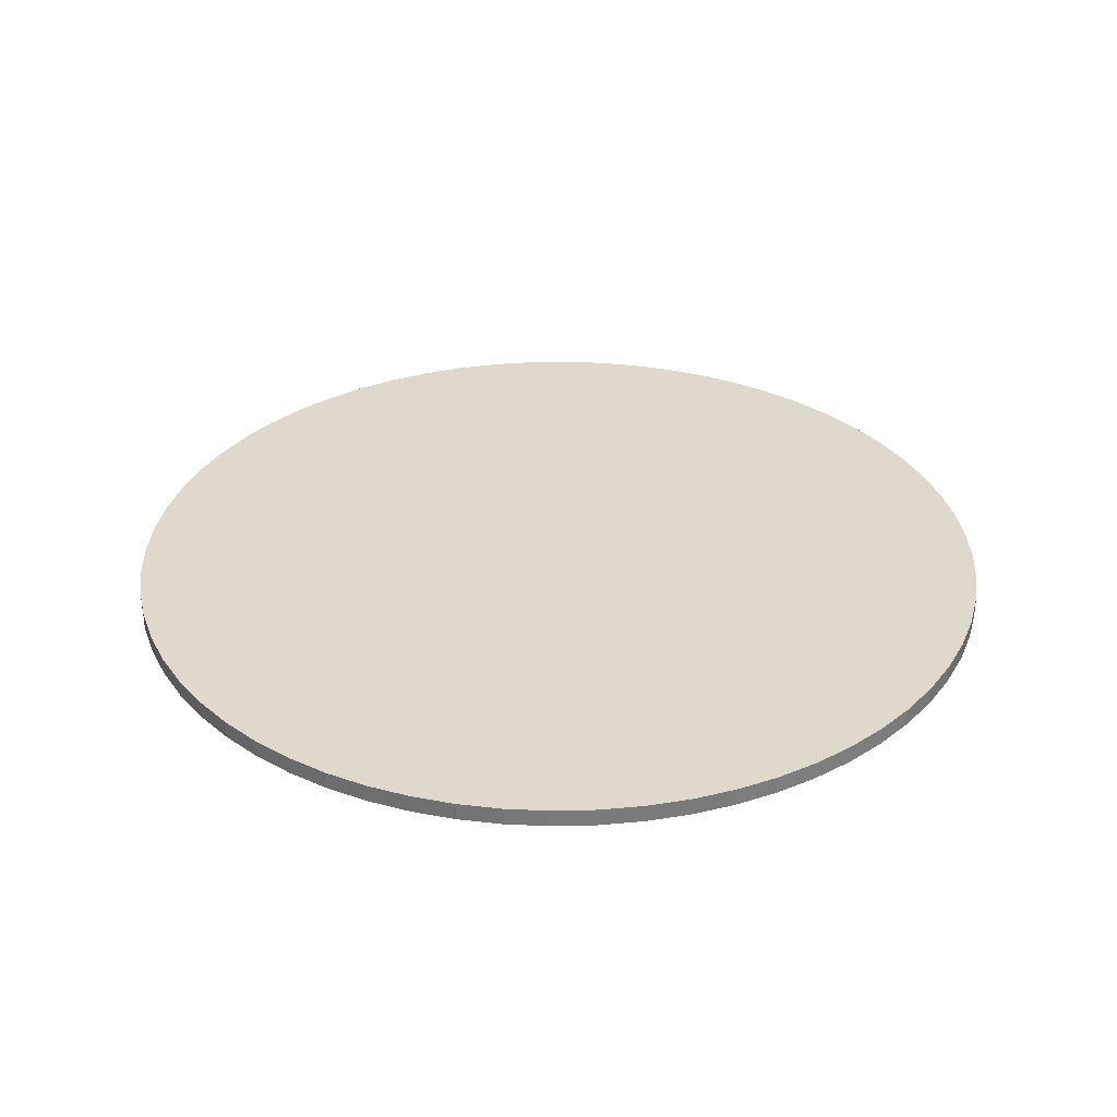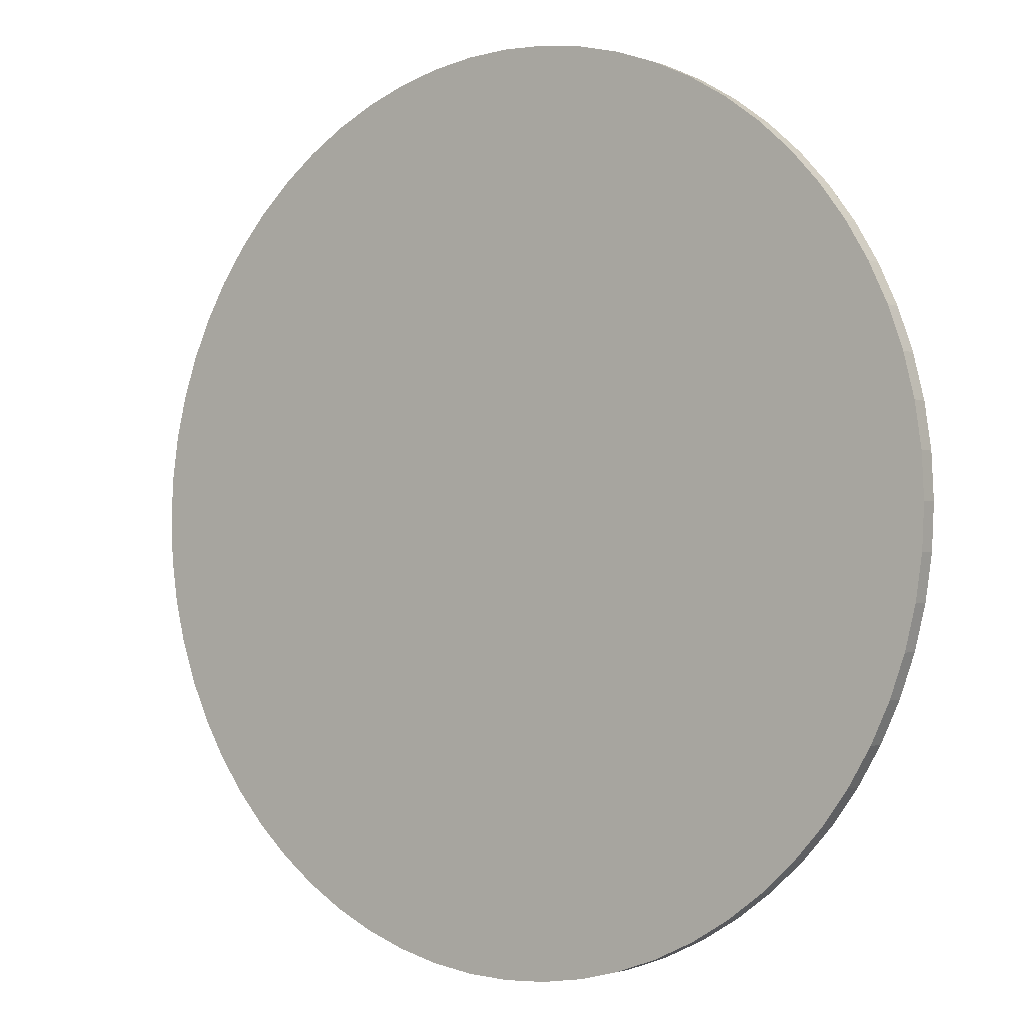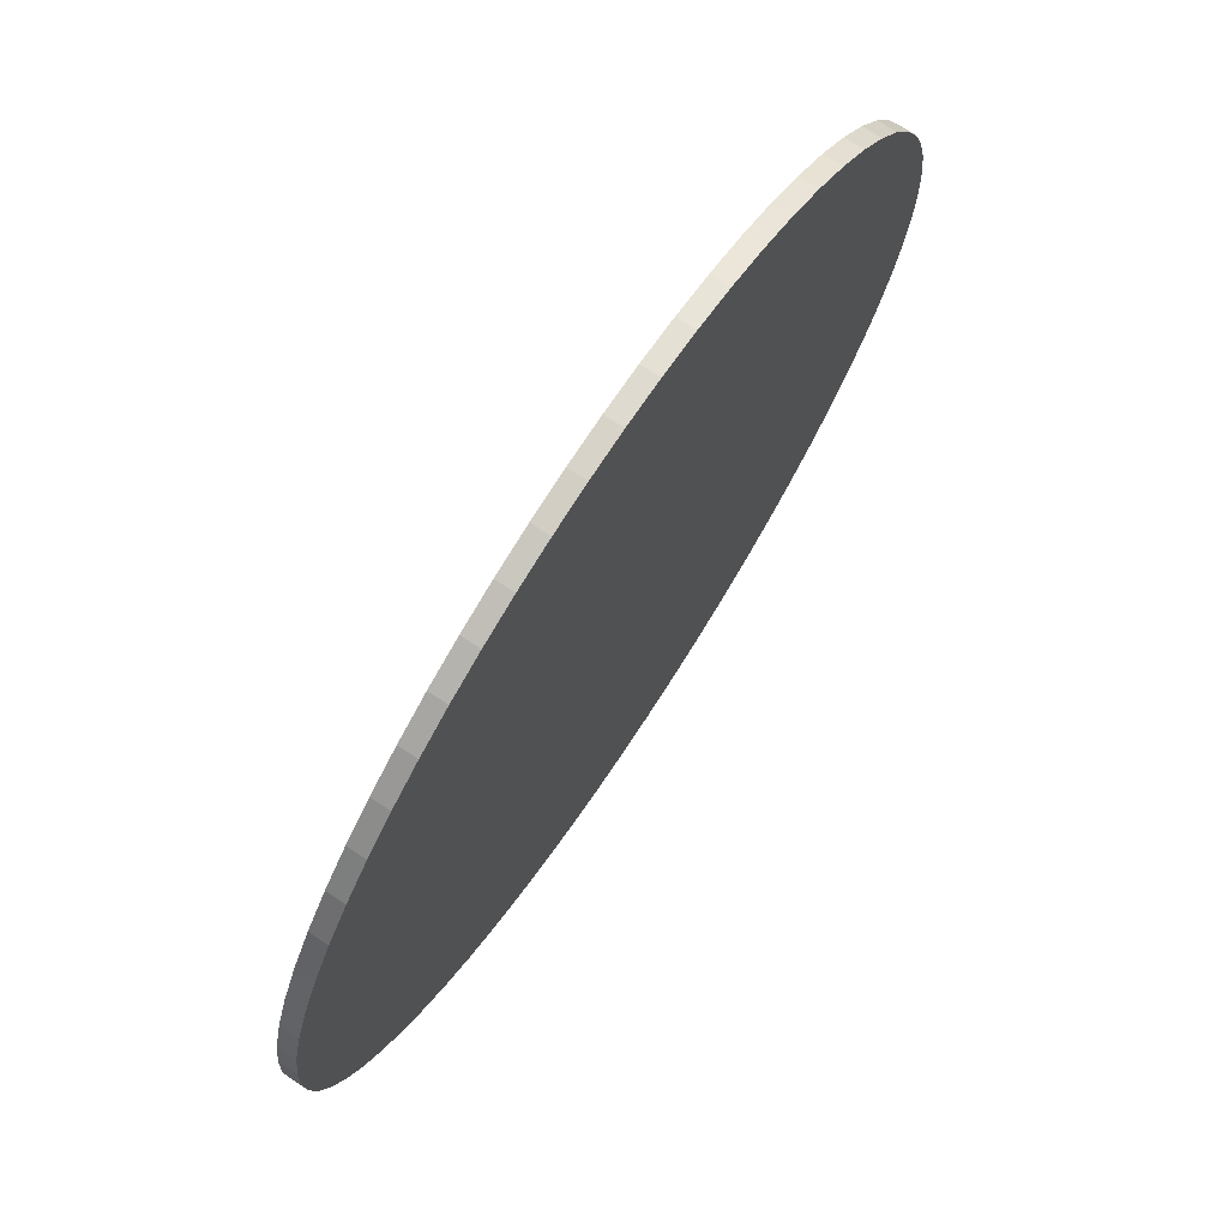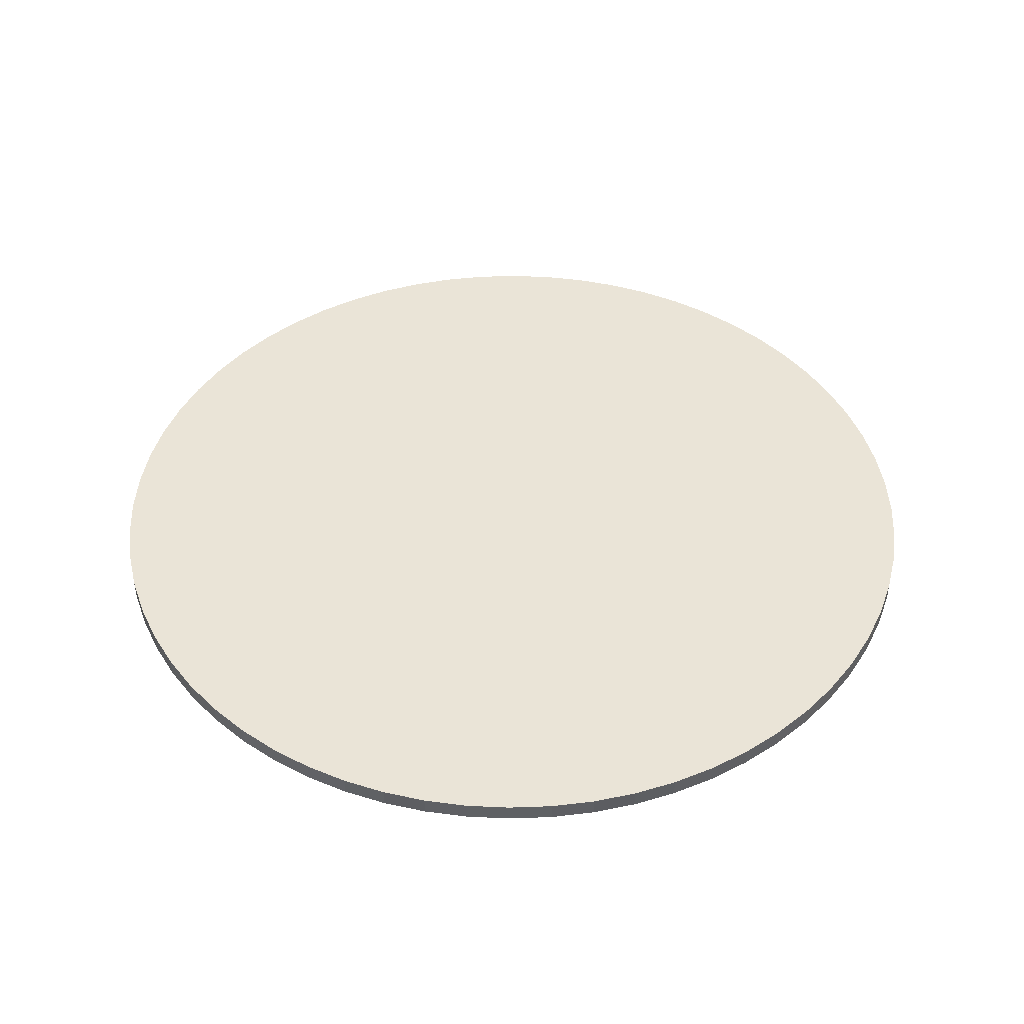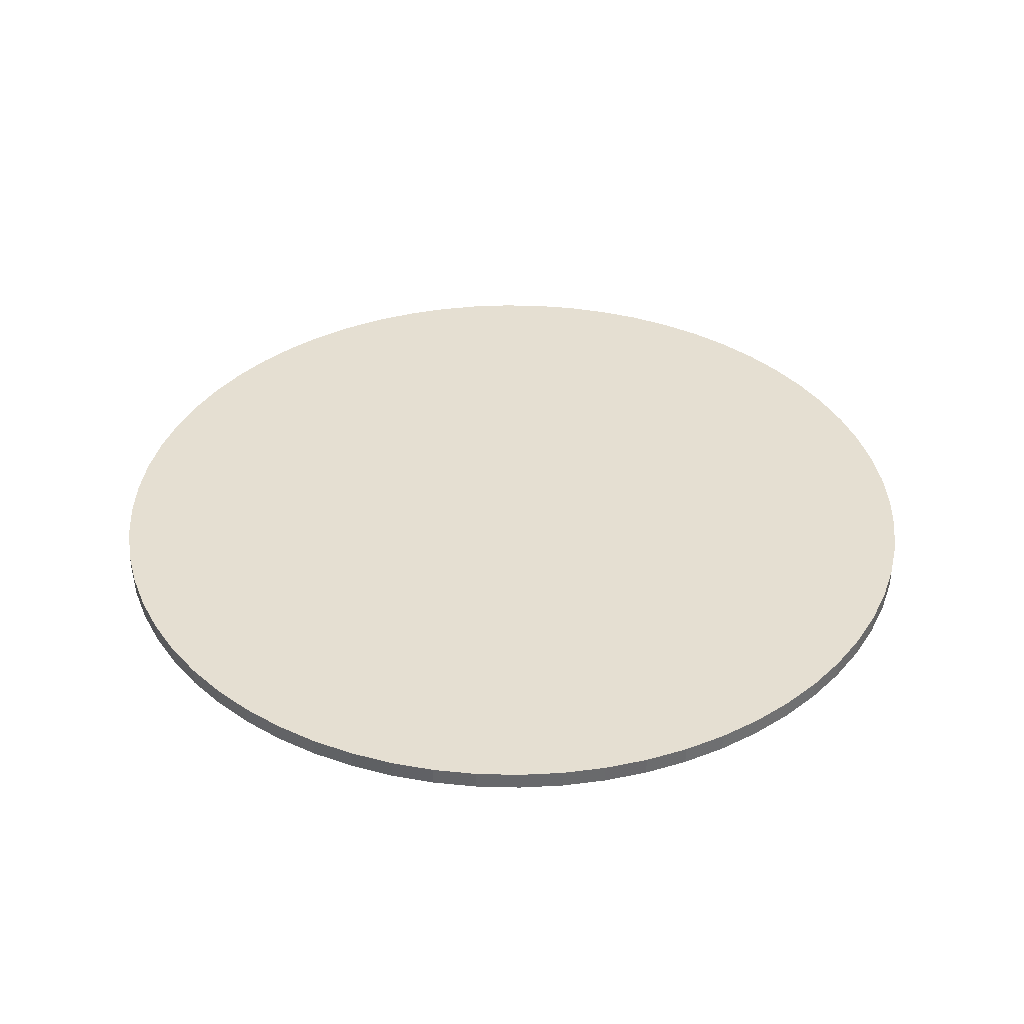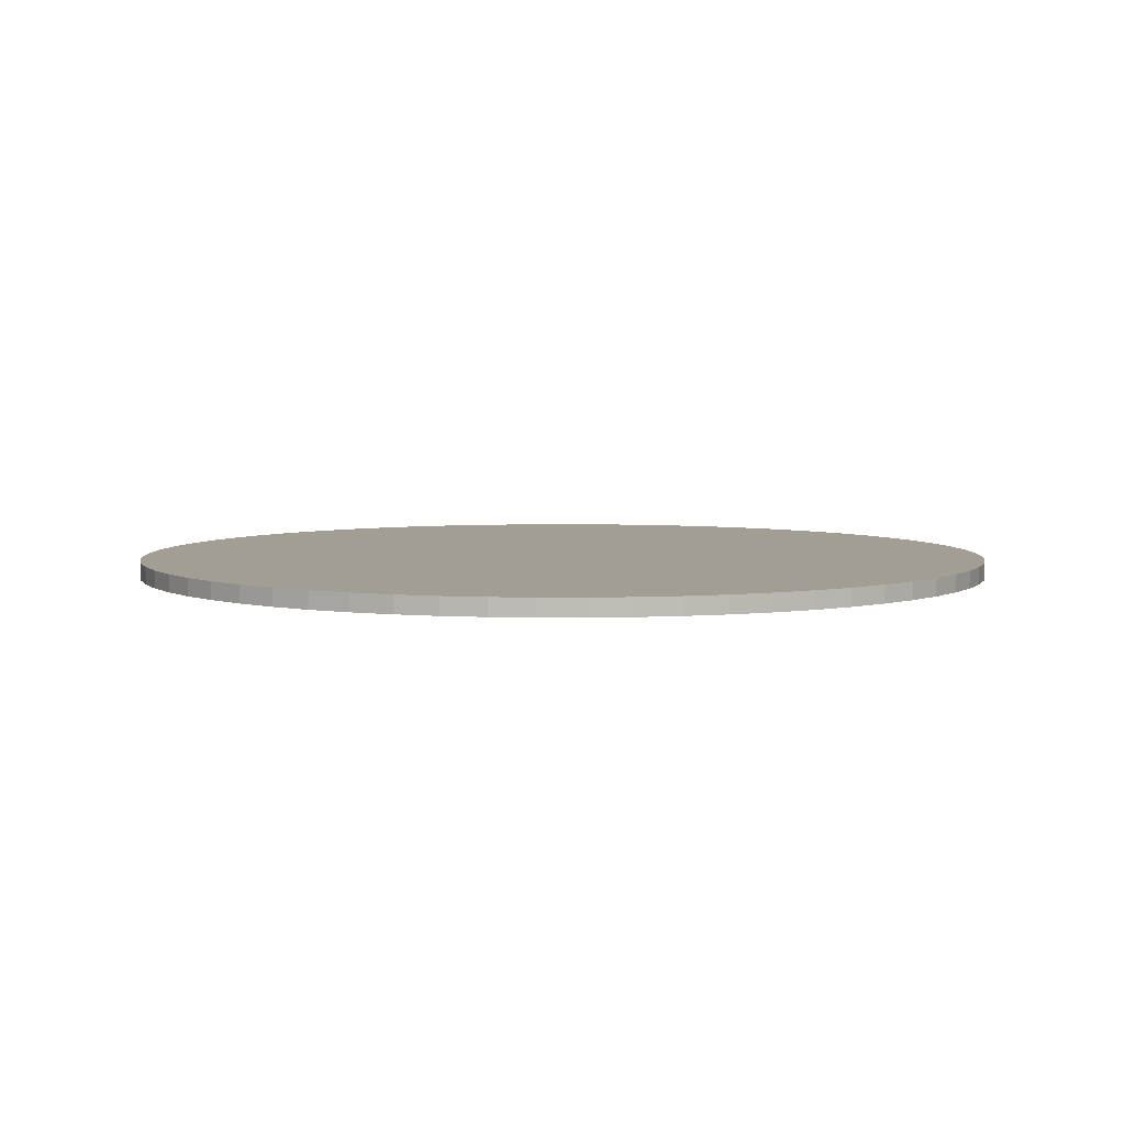
<metadata>
{"format":"obj","ext":"obj","renderer":"f3d","projection":"perspective","resolution":1024,"background":"white","views":[{"elev":32.2,"azim":-150.9,"up":"+Y"},{"elev":-2.0,"azim":36.9,"up":"+Z"},{"elev":73.4,"azim":-56.4,"up":"+Z"},{"elev":43.7,"azim":124.1,"up":"+Y"},{"elev":37.5,"azim":-96.6,"up":"+Y"},{"elev":5.1,"azim":-87.1,"up":"+Y"}]}
</metadata>
<code>
o Cylinder_Cylinder.004
v 0 -0.01 -0.5
v 0 0.01 -0.5
v 0.04901 -0.01 -0.4976
v 0.04901 0.01 -0.4976
v 0.09755 -0.01 -0.4904
v 0.09755 0.01 -0.4904
v 0.1451 -0.01 -0.4785
v 0.1451 0.01 -0.4785
v 0.1913 -0.01 -0.4619
v 0.1913 0.01 -0.4619
v 0.2357 -0.01 -0.441
v 0.2357 0.01 -0.441
v 0.2778 -0.01 -0.4157
v 0.2778 0.01 -0.4157
v 0.3172 -0.01 -0.3865
v 0.3172 0.01 -0.3865
v 0.3536 -0.01 -0.3536
v 0.3536 0.01 -0.3536
v 0.3865 -0.01 -0.3172
v 0.3865 0.01 -0.3172
v 0.4157 -0.01 -0.2778
v 0.4157 0.01 -0.2778
v 0.441 -0.01 -0.2357
v 0.441 0.01 -0.2357
v 0.4619 -0.01 -0.1913
v 0.4619 0.01 -0.1913
v 0.4785 -0.01 -0.1451
v 0.4785 0.01 -0.1451
v 0.4904 -0.01 -0.09755
v 0.4904 0.01 -0.09755
v 0.4976 -0.01 -0.04901
v 0.4976 0.01 -0.04901
v 0.5 -0.01 0
v 0.5 0.01 0
v 0.4976 -0.01 0.04901
v 0.4976 0.01 0.04901
v 0.4904 -0.01 0.09755
v 0.4904 0.01 0.09755
v 0.4785 -0.01 0.1451
v 0.4785 0.01 0.1451
v 0.4619 -0.01 0.1913
v 0.4619 0.01 0.1913
v 0.441 -0.01 0.2357
v 0.441 0.01 0.2357
v 0.4157 -0.01 0.2778
v 0.4157 0.01 0.2778
v 0.3865 -0.01 0.3172
v 0.3865 0.01 0.3172
v 0.3536 -0.01 0.3536
v 0.3536 0.01 0.3536
v 0.3172 -0.01 0.3865
v 0.3172 0.01 0.3865
v 0.2778 -0.01 0.4157
v 0.2778 0.01 0.4157
v 0.2357 -0.01 0.441
v 0.2357 0.01 0.441
v 0.1913 -0.01 0.4619
v 0.1913 0.01 0.4619
v 0.1451 -0.01 0.4785
v 0.1451 0.01 0.4785
v 0.09755 -0.01 0.4904
v 0.09755 0.01 0.4904
v 0.04901 -0.01 0.4976
v 0.04901 0.01 0.4976
v -0 -0.01 0.5
v -0 0.01 0.5
v -0.04901 -0.01 0.4976
v -0.04901 0.01 0.4976
v -0.09755 -0.01 0.4904
v -0.09755 0.01 0.4904
v -0.1451 -0.01 0.4785
v -0.1451 0.01 0.4785
v -0.1913 -0.01 0.4619
v -0.1913 0.01 0.4619
v -0.2357 -0.01 0.441
v -0.2357 0.01 0.441
v -0.2778 -0.01 0.4157
v -0.2778 0.01 0.4157
v -0.3172 -0.01 0.3865
v -0.3172 0.01 0.3865
v -0.3536 -0.01 0.3536
v -0.3536 0.01 0.3536
v -0.3865 -0.01 0.3172
v -0.3865 0.01 0.3172
v -0.4157 -0.01 0.2778
v -0.4157 0.01 0.2778
v -0.441 -0.01 0.2357
v -0.441 0.01 0.2357
v -0.4619 -0.01 0.1913
v -0.4619 0.01 0.1913
v -0.4785 -0.01 0.1451
v -0.4785 0.01 0.1451
v -0.4904 -0.01 0.09755
v -0.4904 0.01 0.09755
v -0.4976 -0.01 0.04901
v -0.4976 0.01 0.04901
v -0.5 -0.01 -0
v -0.5 0.01 -0
v -0.4976 -0.01 -0.04901
v -0.4976 0.01 -0.04901
v -0.4904 -0.01 -0.09755
v -0.4904 0.01 -0.09755
v -0.4785 -0.01 -0.1451
v -0.4785 0.01 -0.1451
v -0.4619 -0.01 -0.1913
v -0.4619 0.01 -0.1913
v -0.441 -0.01 -0.2357
v -0.441 0.01 -0.2357
v -0.4157 -0.01 -0.2778
v -0.4157 0.01 -0.2778
v -0.3865 -0.01 -0.3172
v -0.3865 0.01 -0.3172
v -0.3536 -0.01 -0.3536
v -0.3536 0.01 -0.3536
v -0.3172 -0.01 -0.3865
v -0.3172 0.01 -0.3865
v -0.2778 -0.01 -0.4157
v -0.2778 0.01 -0.4157
v -0.2357 -0.01 -0.441
v -0.2357 0.01 -0.441
v -0.1913 -0.01 -0.4619
v -0.1913 0.01 -0.4619
v -0.1451 -0.01 -0.4785
v -0.1451 0.01 -0.4785
v -0.09755 -0.01 -0.4904
v -0.09755 0.01 -0.4904
v -0.04901 -0.01 -0.4976
v -0.04901 0.01 -0.4976
f 1 2 4 3
f 3 4 6 5
f 5 6 8 7
f 7 8 10 9
f 9 10 12 11
f 11 12 14 13
f 13 14 16 15
f 15 16 18 17
f 17 18 20 19
f 19 20 22 21
f 21 22 24 23
f 23 24 26 25
f 25 26 28 27
f 27 28 30 29
f 29 30 32 31
f 31 32 34 33
f 33 34 36 35
f 35 36 38 37
f 37 38 40 39
f 39 40 42 41
f 41 42 44 43
f 43 44 46 45
f 45 46 48 47
f 47 48 50 49
f 49 50 52 51
f 51 52 54 53
f 53 54 56 55
f 55 56 58 57
f 57 58 60 59
f 59 60 62 61
f 61 62 64 63
f 63 64 66 65
f 65 66 68 67
f 67 68 70 69
f 69 70 72 71
f 71 72 74 73
f 73 74 76 75
f 75 76 78 77
f 77 78 80 79
f 79 80 82 81
f 81 82 84 83
f 83 84 86 85
f 85 86 88 87
f 87 88 90 89
f 89 90 92 91
f 91 92 94 93
f 93 94 96 95
f 95 96 98 97
f 97 98 100 99
f 99 100 102 101
f 101 102 104 103
f 103 104 106 105
f 105 106 108 107
f 107 108 110 109
f 109 110 112 111
f 111 112 114 113
f 113 114 116 115
f 115 116 118 117
f 117 118 120 119
f 119 120 122 121
f 121 122 124 123
f 123 124 126 125
f 4 2 128 126 124 122 120 118 116 114 112 110 108 106 104 102 100 98 96 94 92 90 88 86 84 82 80 78 76 74 72 70 68 66 64 62 60 58 56 54 52 50 48 46 44 42 40 38 36 34 32 30 28 26 24 22 20 18 16 14 12 10 8 6
f 125 126 128 127
f 127 128 2 1
f 1 3 5 7 9 11 13 15 17 19 21 23 25 27 29 31 33 35 37 39 41 43 45 47 49 51 53 55 57 59 61 63 65 67 69 71 73 75 77 79 81 83 85 87 89 91 93 95 97 99 101 103 105 107 109 111 113 115 117 119 121 123 125 127

</code>
